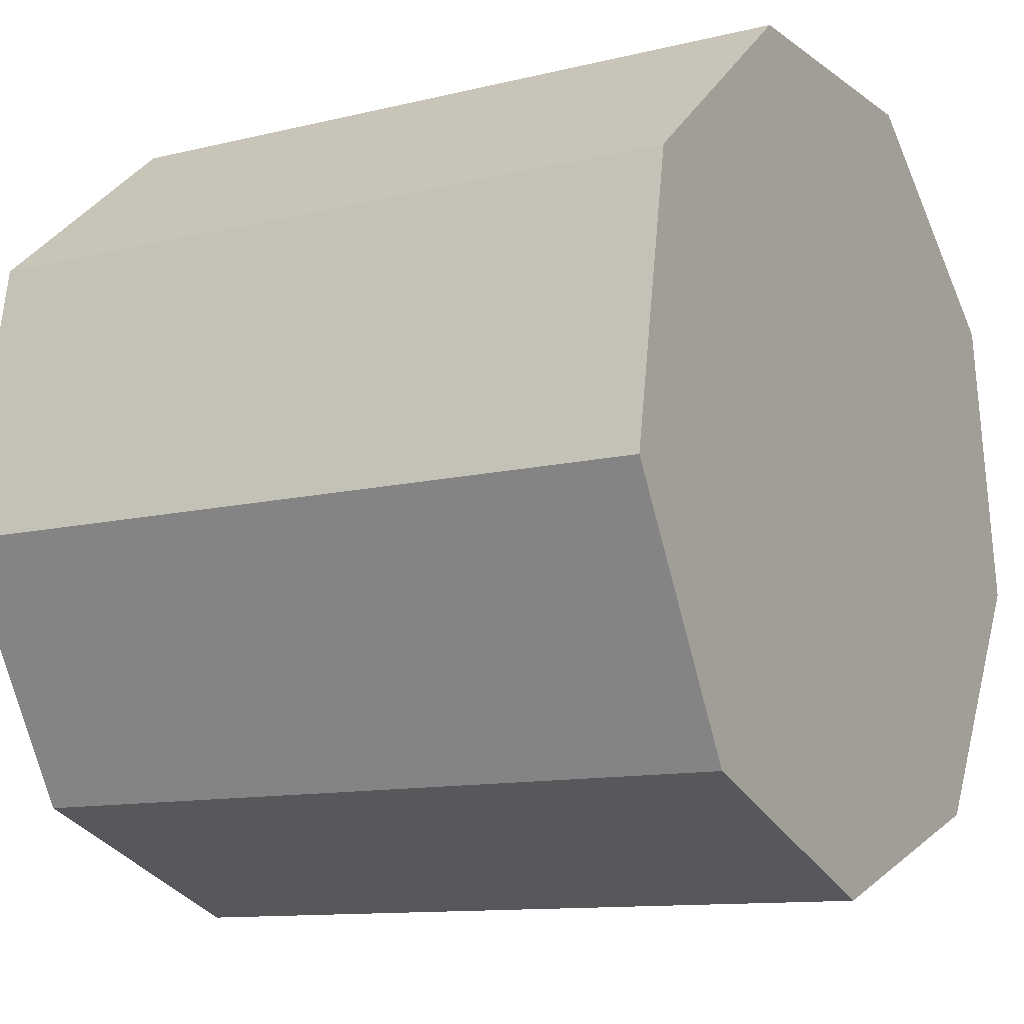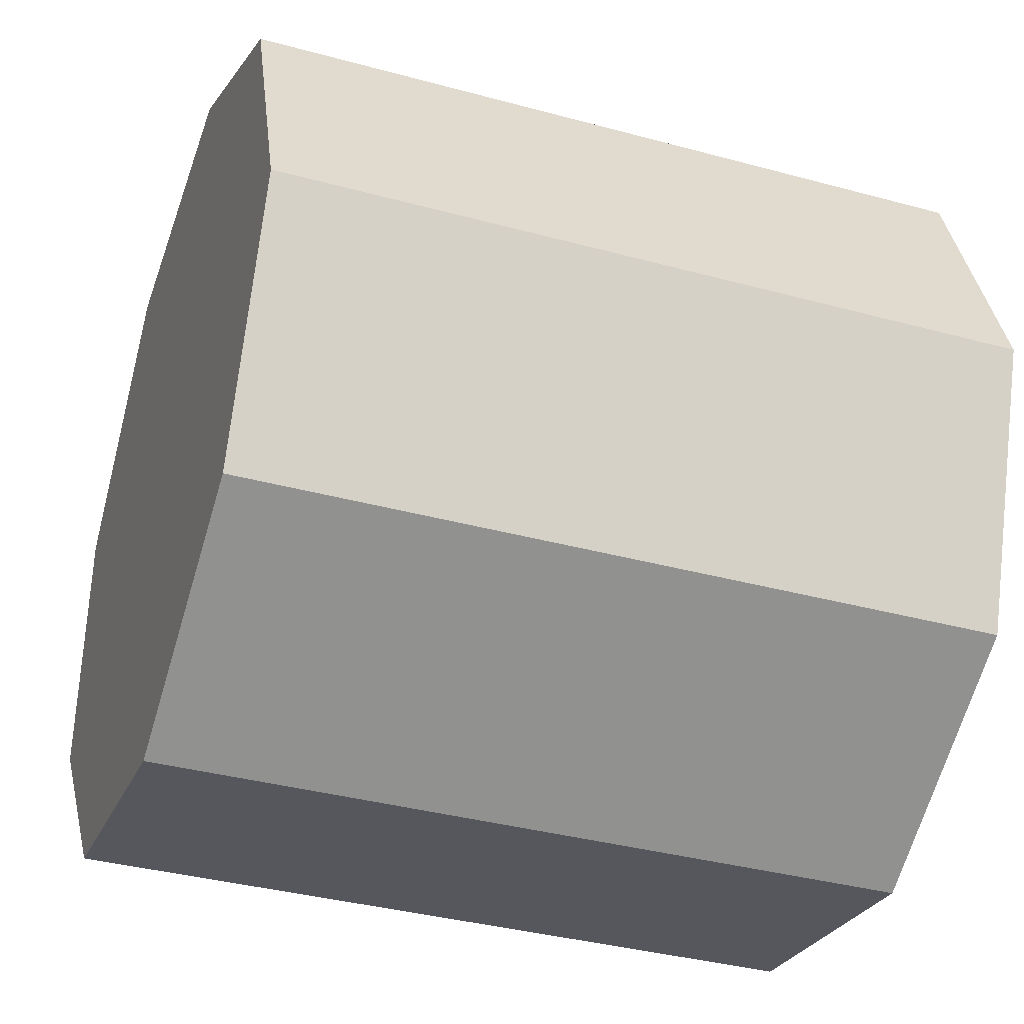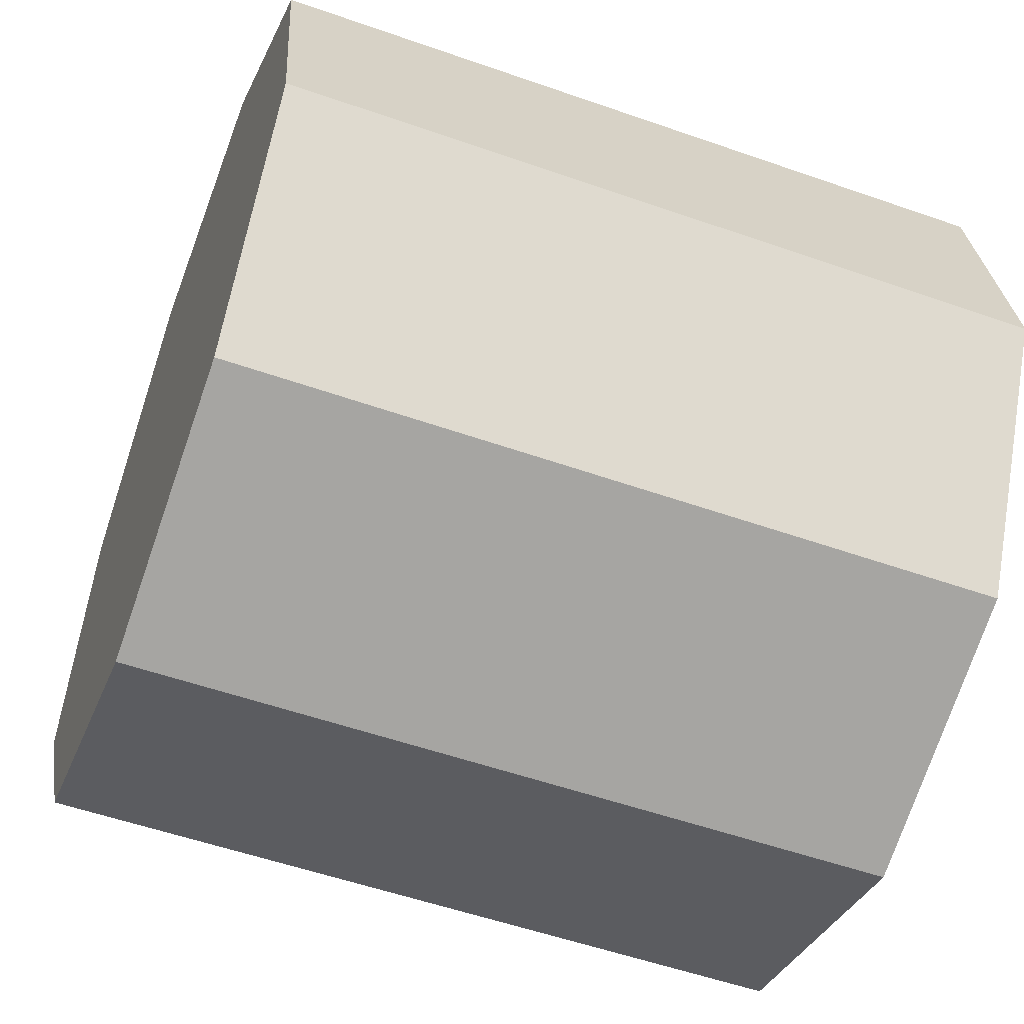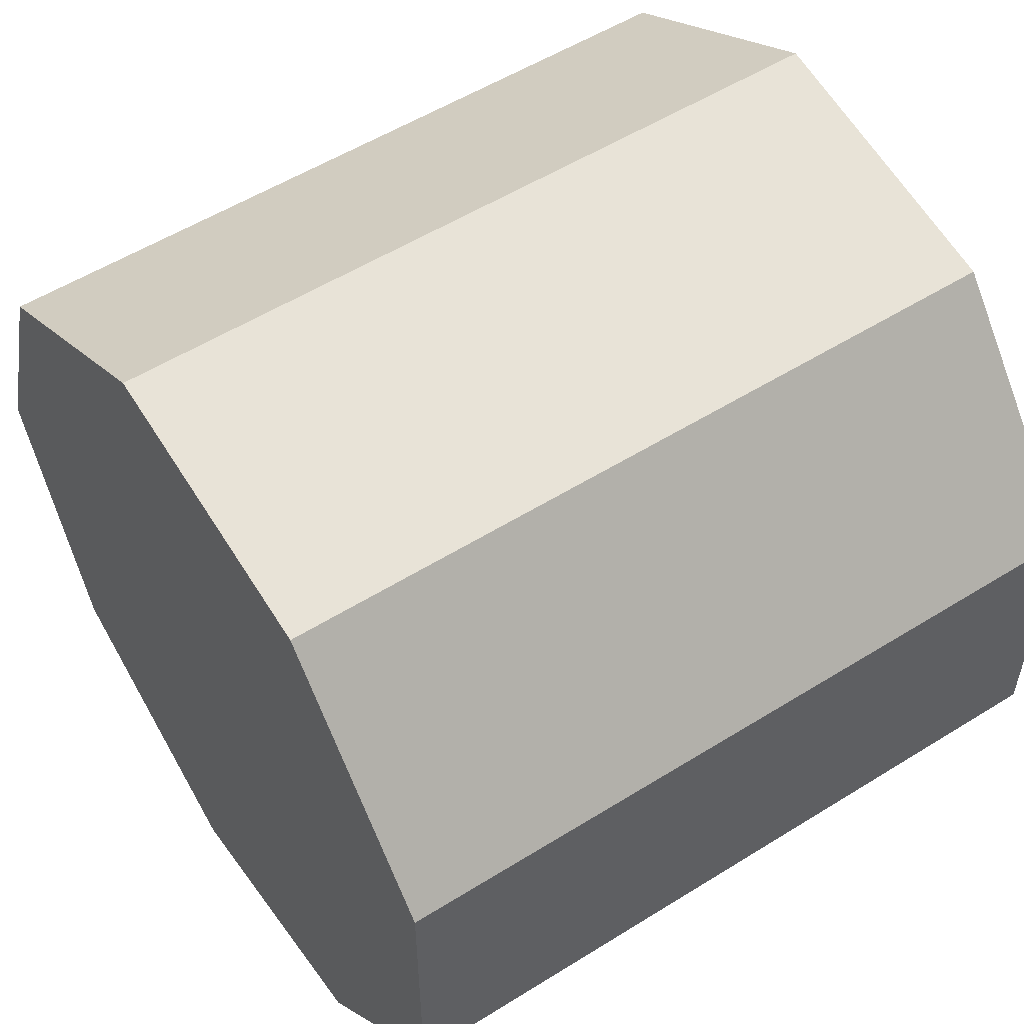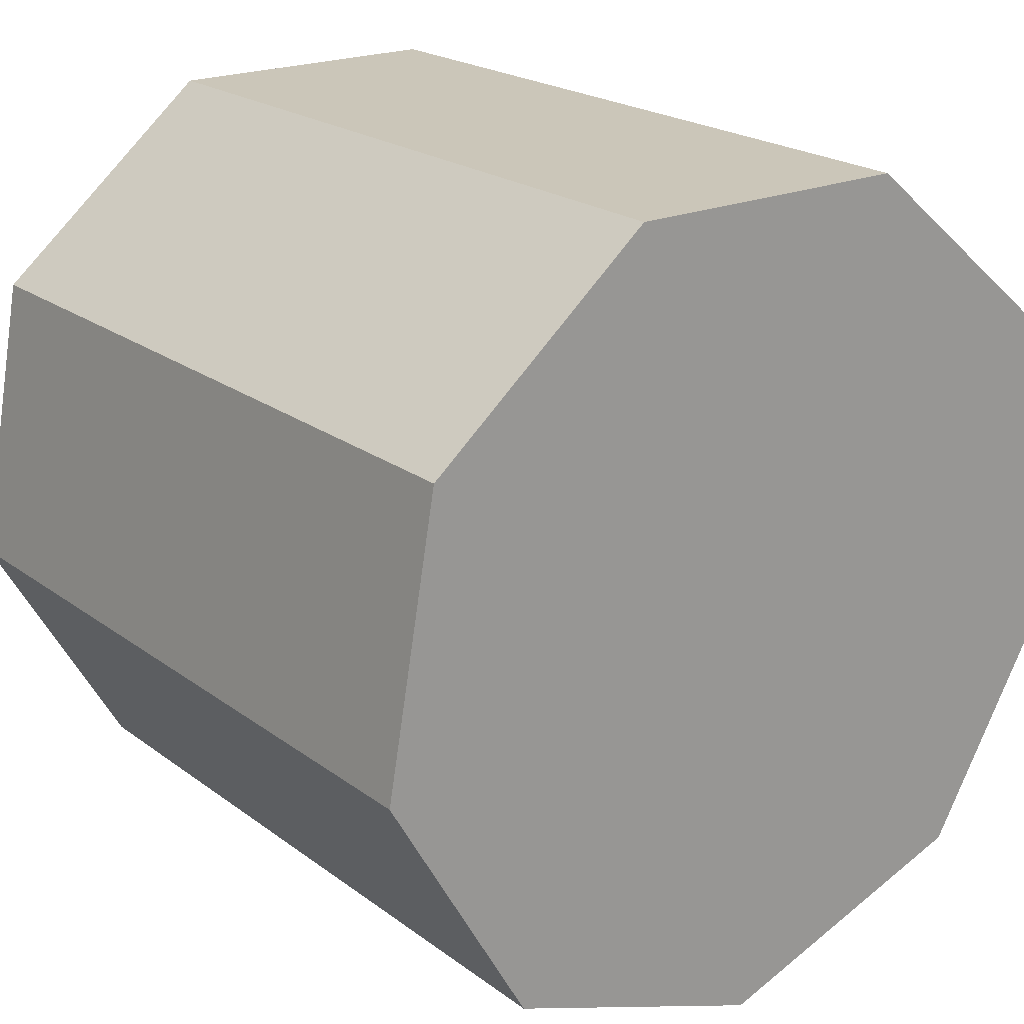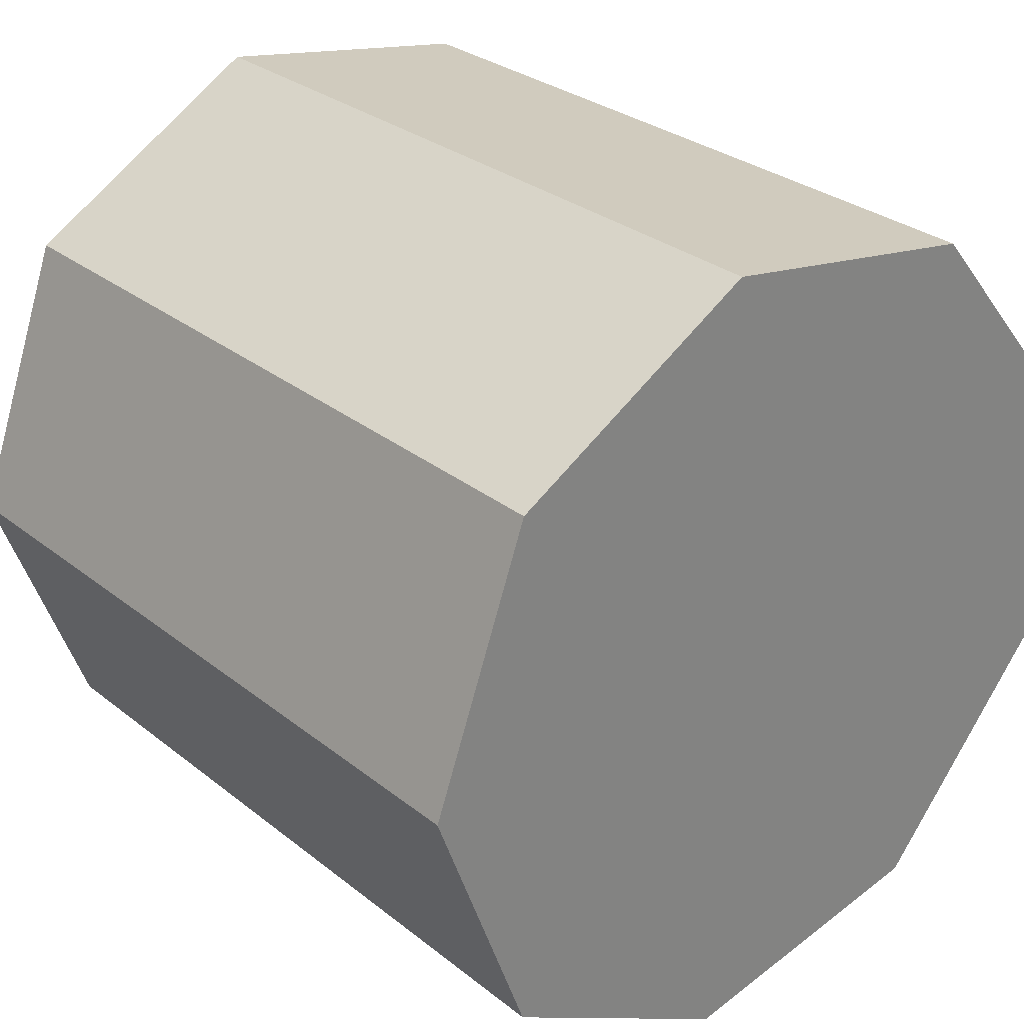
<metadata>
{"format":"obj","ext":"obj","renderer":"f3d","projection":"perspective","resolution":1024,"background":"white","views":[{"elev":-11.3,"azim":31.0,"up":"+Z"},{"elev":-36.9,"azim":160.6,"up":"+Y"},{"elev":-54.5,"azim":159.6,"up":"+Z"},{"elev":54.7,"azim":-33.4,"up":"+Y"},{"elev":21.0,"azim":52.6,"up":"+Z"},{"elev":29.6,"azim":-131.0,"up":"+Y"}]}
</metadata>
<code>
o Cylinder
v -0.8828 6.1e-05 -1
v 0.8828 -6.1e-05 -1
v -0.8828 -0.6427 -0.766
v 0.8828 -0.6428 -0.766
v -0.8829 -0.9847 -0.1736
v 0.8828 -0.9849 -0.1736
v -0.8829 -0.866 0.5
v 0.8828 -0.8661 0.5
v -0.8828 -0.342 0.9397
v 0.8828 -0.3421 0.9397
v -0.8828 0.3421 0.9397
v 0.8828 0.342 0.9397
v -0.8828 0.8661 0.5
v 0.8829 0.866 0.5
v -0.8828 0.9849 -0.1736
v 0.8829 0.9847 -0.1736
v -0.8828 0.6428 -0.766
v 0.8828 0.6427 -0.766
f 1 2 4 3
f 3 4 6 5
f 5 6 8 7
f 7 8 10 9
f 9 10 12 11
f 11 12 14 13
f 13 14 16 15
f 4 2 18 16 14 12 10 8 6
f 15 16 18 17
f 17 18 2 1
f 1 3 5 7 9 11 13 15 17

</code>
